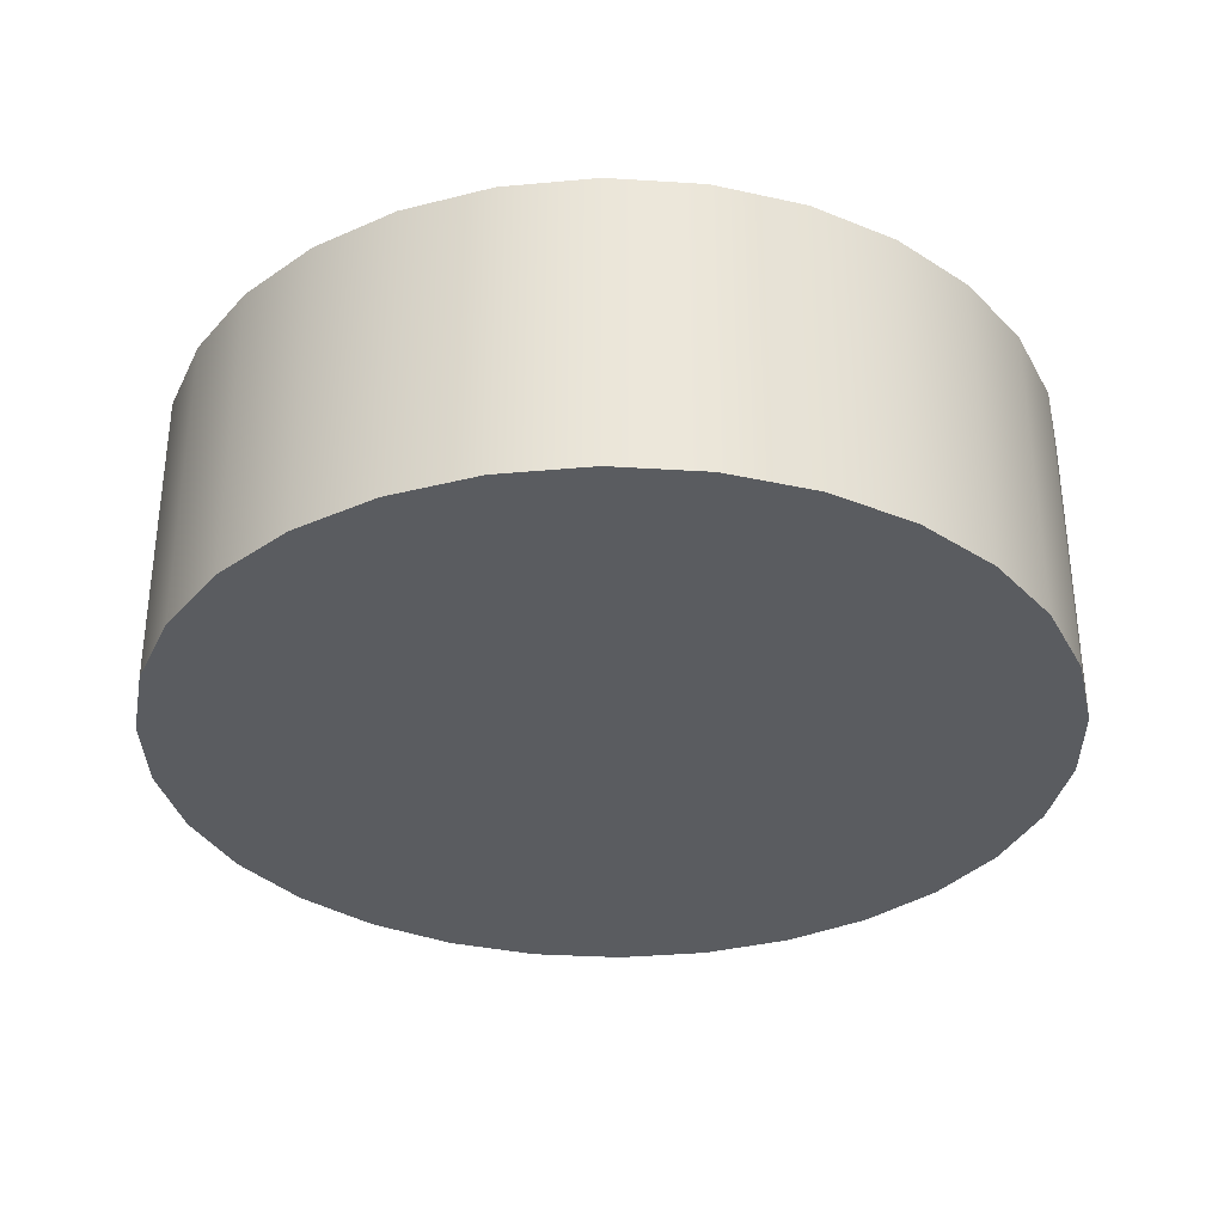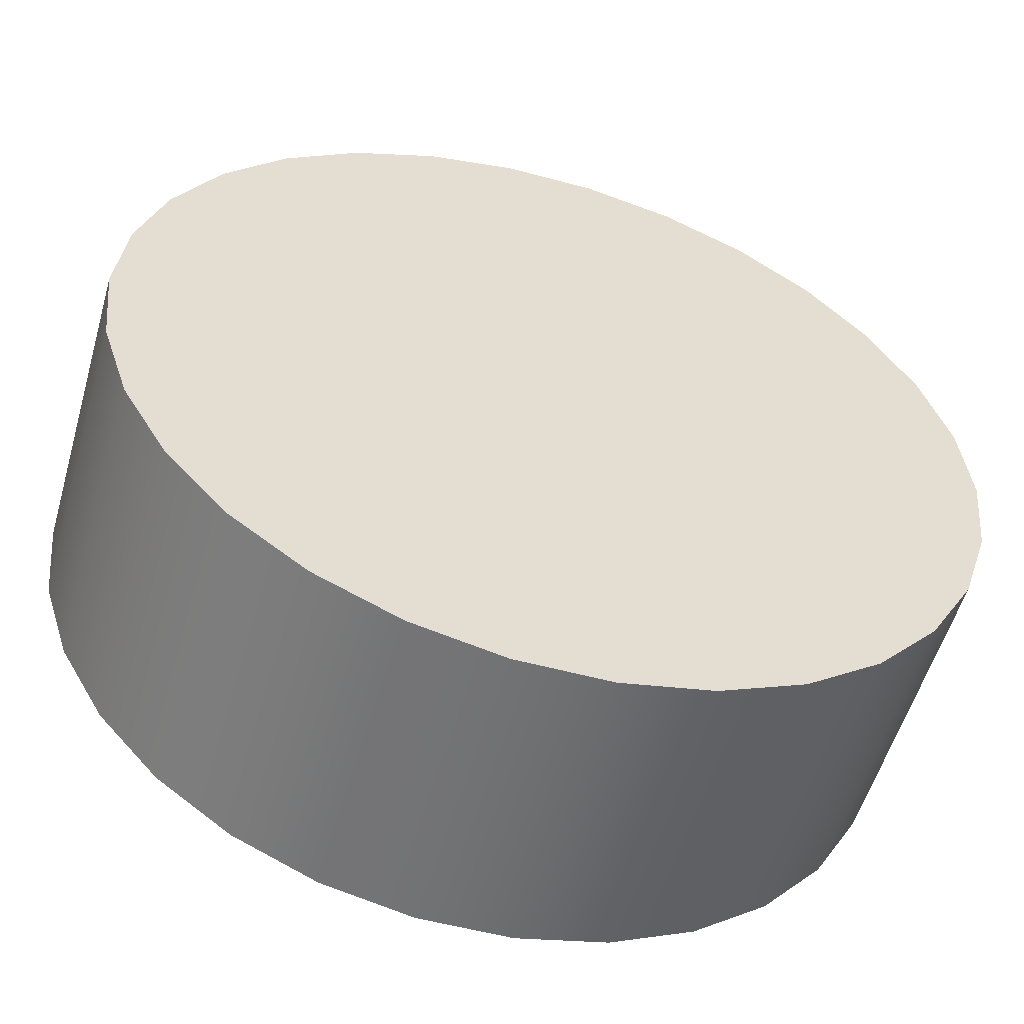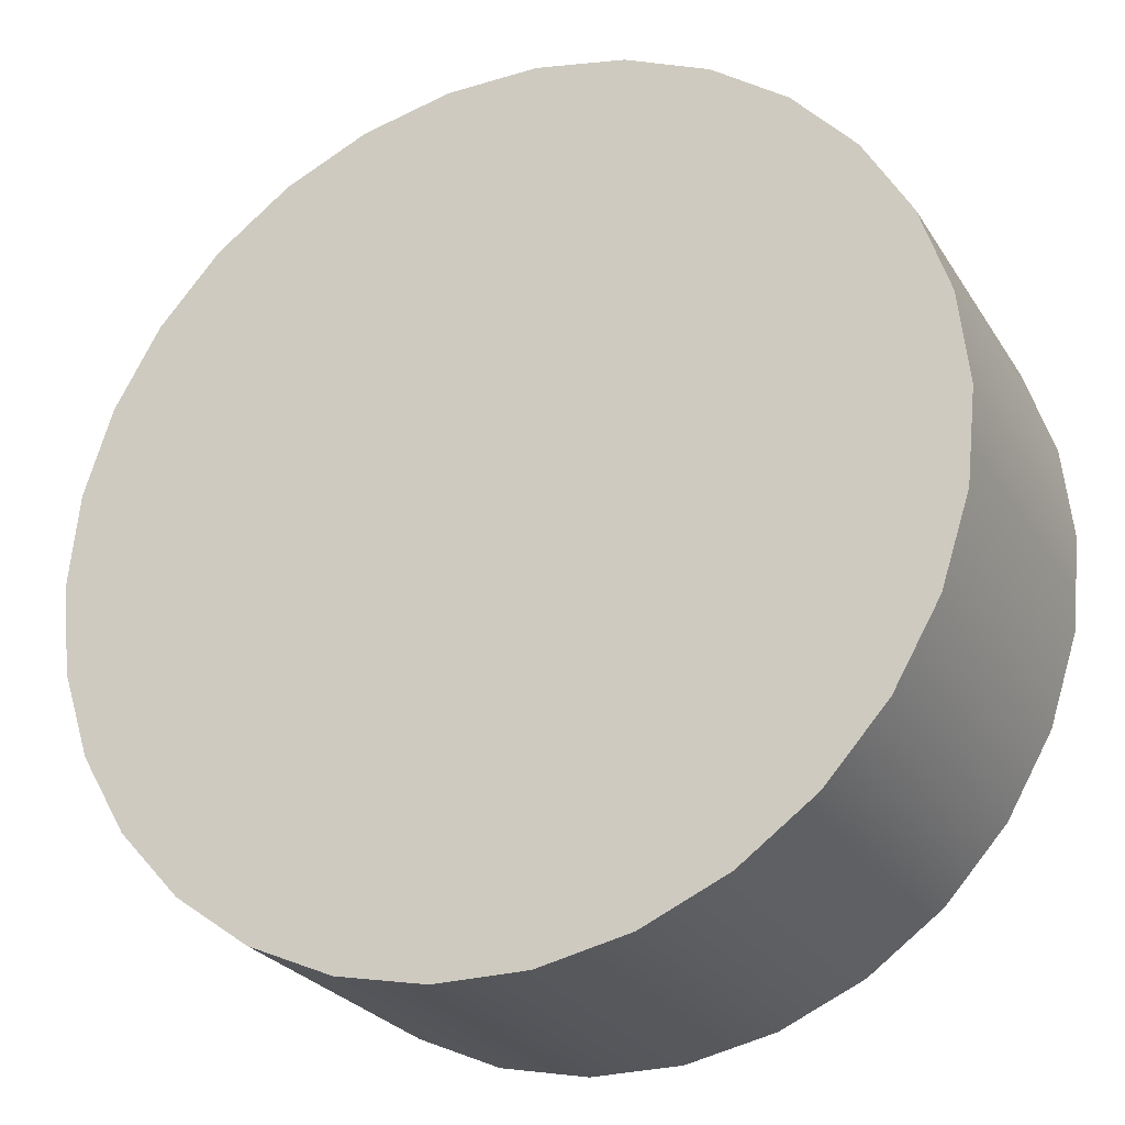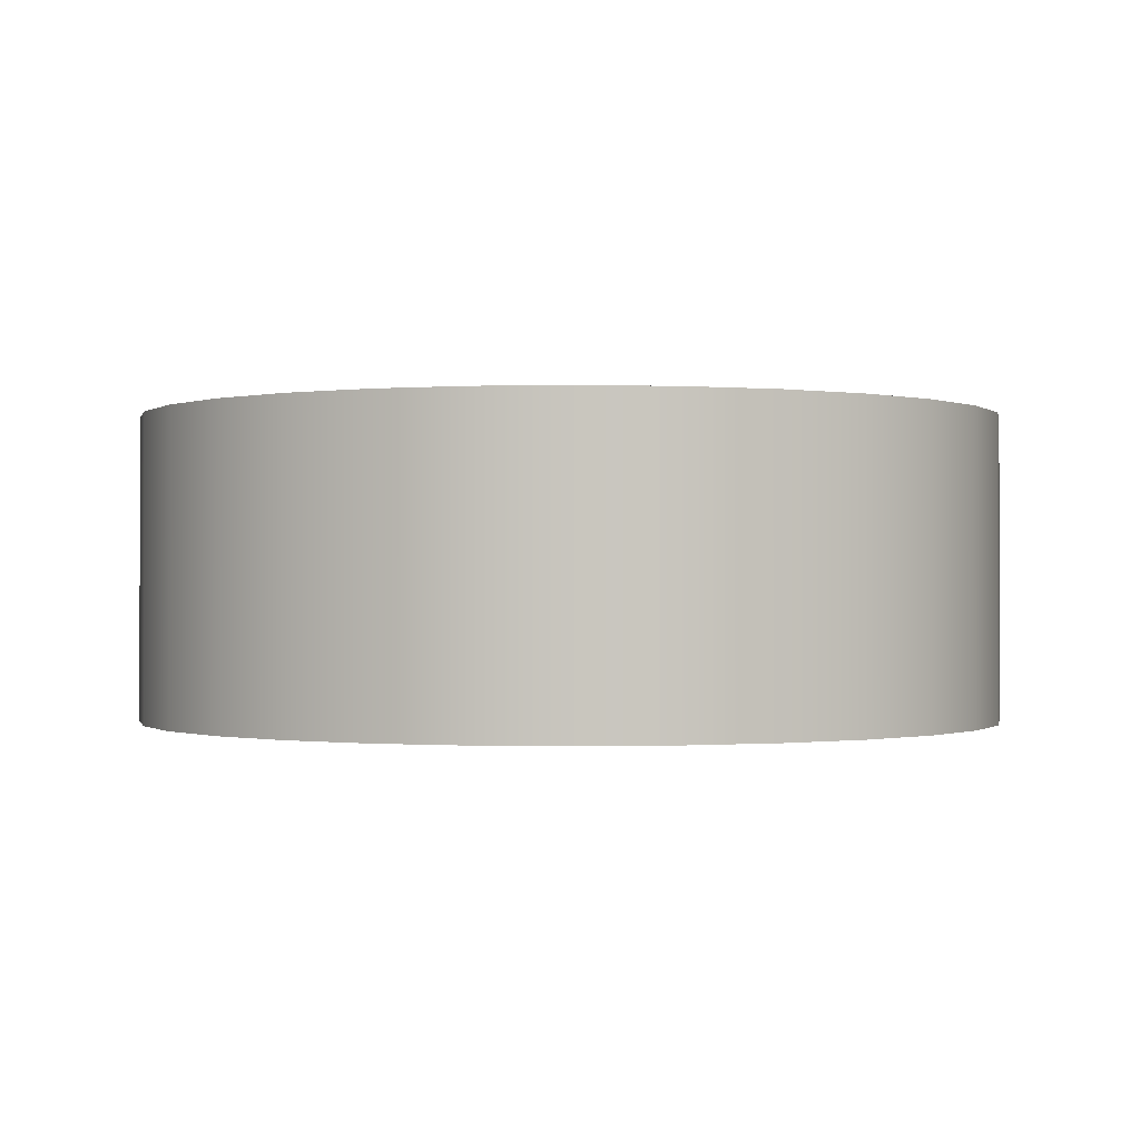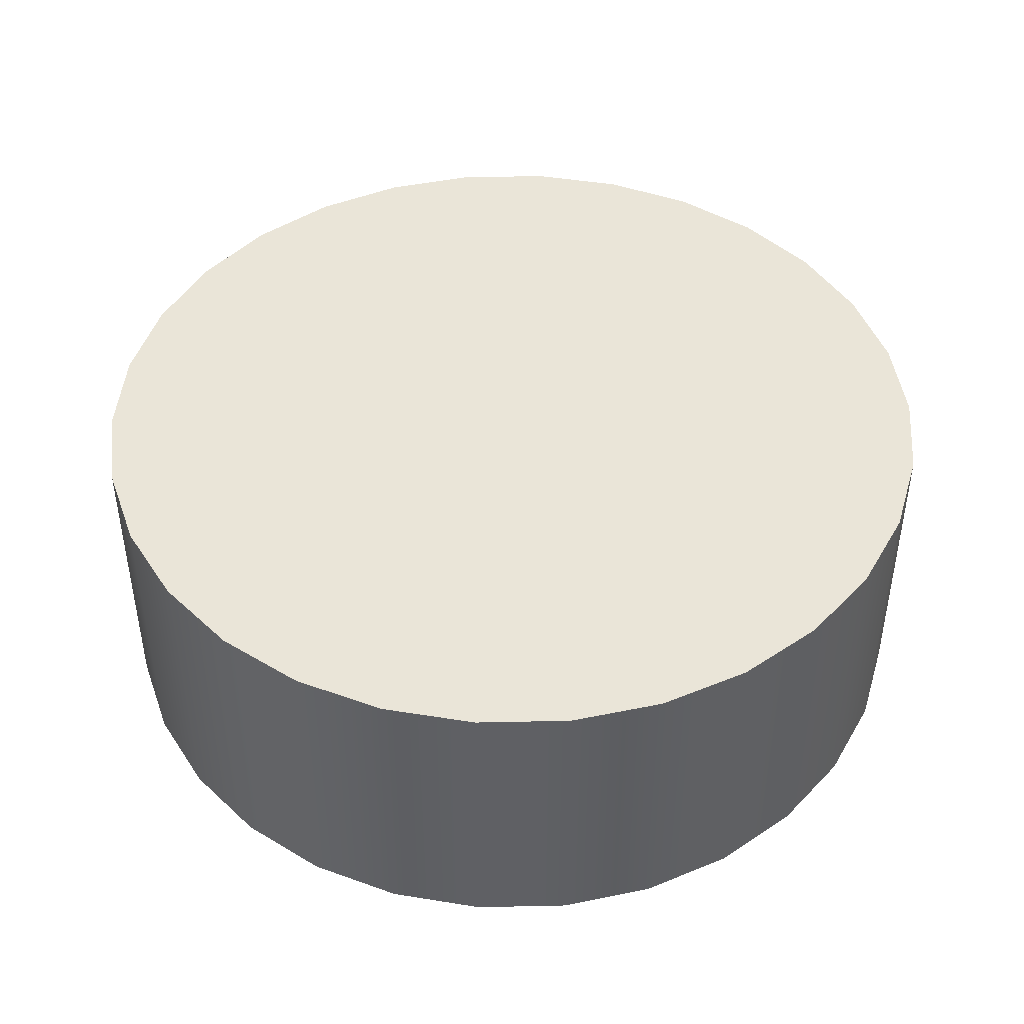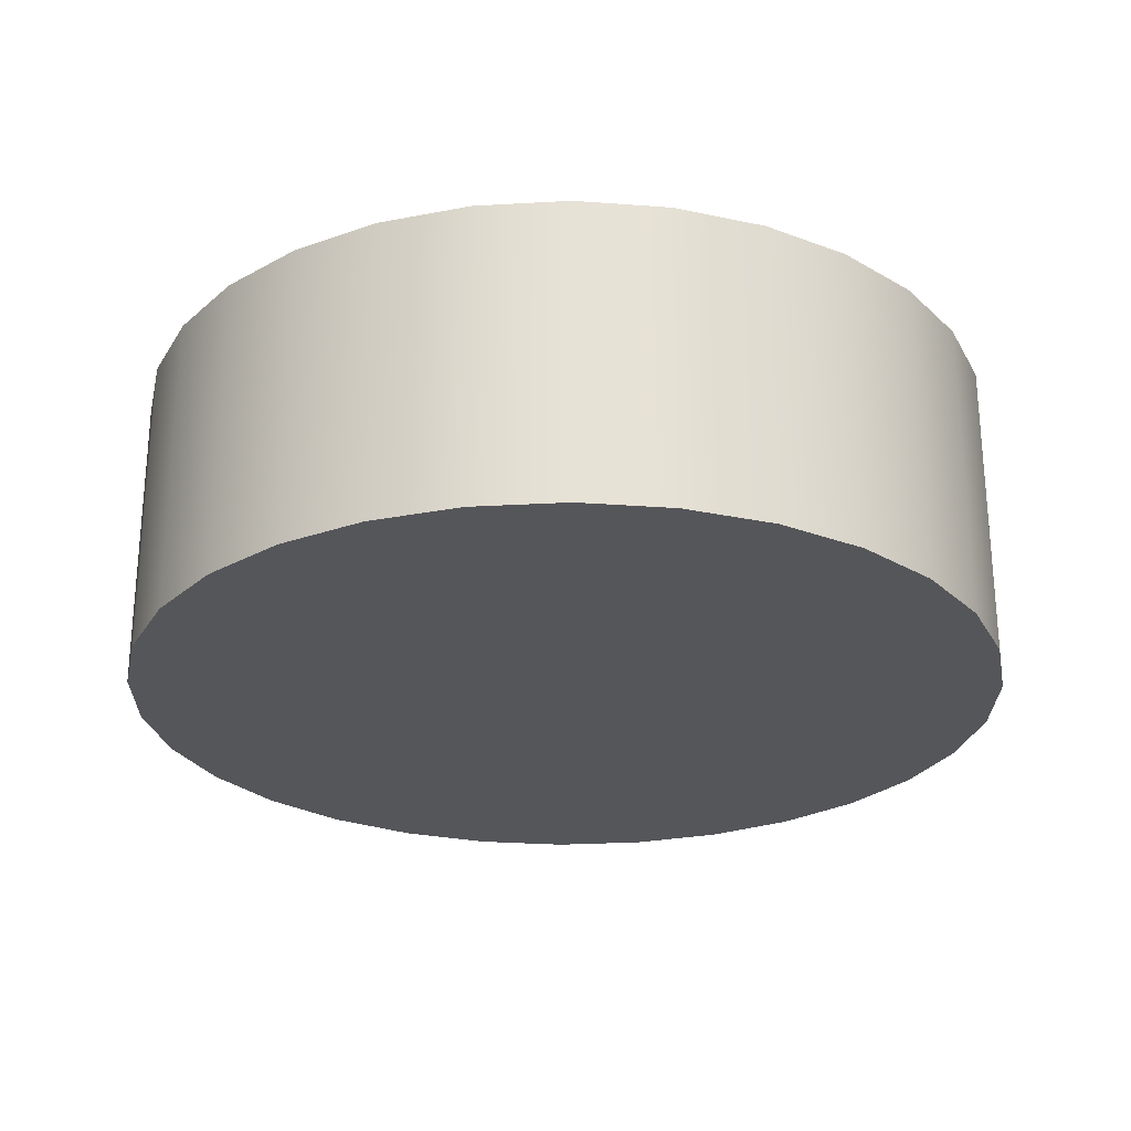
<metadata>
{"format":"obj","ext":"obj","renderer":"f3d","projection":"perspective","resolution":1024,"background":"white","views":[{"elev":-33.6,"azim":31.1,"up":"+Y"},{"elev":-54.8,"azim":-16.0,"up":"+Z"},{"elev":-26.1,"azim":25.3,"up":"+Z"},{"elev":-0.5,"azim":-102.8,"up":"+Y"},{"elev":45.1,"azim":178.6,"up":"+Y"},{"elev":-25.9,"azim":-18.8,"up":"+Y"}]}
</metadata>
<code>
v  0 0 -0
v  0.5481 0 -0.244
v  0.5869 0 -0.1247
v  0.6 0 -0
v  0.4015 0 -0.4459
v  0.4854 0 -0.3527
v  0.1854 0 -0.5706
v  0.3 0 -0.5196
v  -0.0627 0 -0.5967
v  0.0627 0 -0.5967
v  -0.3 0 -0.5196
v  -0.1854 0 -0.5706
v  -0.4854 0 -0.3527
v  -0.4015 0 -0.4459
v  -0.5869 0 -0.1247
v  -0.5481 0 -0.244
v  -0.5869 0 0.1247
v  -0.6 0 0
v  -0.4854 0 0.3527
v  -0.5481 0 0.244
v  -0.3 0 0.5196
v  -0.4015 0 0.4459
v  -0.0627 0 0.5967
v  -0.1854 0 0.5706
v  0.1854 0 0.5706
v  0.0627 0 0.5967
v  0.4015 0 0.4459
v  0.3 0 0.5196
v  0.5481 0 0.244
v  0.4854 0 0.3527
v  0.5869 0 0.1247
v  0.5869 0.21 -0.1247
v  0.6 0.21 -0
v  0.5481 0.21 -0.244
v  0.4854 0.21 -0.3527
v  0.4015 0.21 -0.4459
v  0.3 0.21 -0.5196
v  0.1854 0.21 -0.5706
v  0.0627 0.21 -0.5967
v  -0.0627 0.21 -0.5967
v  -0.1854 0.21 -0.5706
v  -0.3 0.21 -0.5196
v  -0.4015 0.21 -0.4459
v  -0.4854 0.21 -0.3527
v  -0.5481 0.21 -0.244
v  -0.5869 0.21 -0.1247
v  -0.6 0.21 0
v  -0.5869 0.21 0.1247
v  -0.5481 0.21 0.244
v  -0.4854 0.21 0.3527
v  -0.4015 0.21 0.4459
v  -0.3 0.21 0.5196
v  -0.1854 0.21 0.5706
v  -0.0627 0.21 0.5967
v  0.0627 0.21 0.5967
v  0.1854 0.21 0.5706
v  0.3 0.21 0.5196
v  0.4015 0.21 0.4459
v  0.4854 0.21 0.3527
v  0.5481 0.21 0.244
v  0.5869 0.21 0.1247
v  0.5869 0.42 -0.1247
v  0.6 0.42 -0
v  0.5481 0.42 -0.244
v  0.4854 0.42 -0.3527
v  0.4015 0.42 -0.4459
v  0.3 0.42 -0.5196
v  0.1854 0.42 -0.5706
v  0.0627 0.42 -0.5967
v  -0.0627 0.42 -0.5967
v  -0.1854 0.42 -0.5706
v  -0.3 0.42 -0.5196
v  -0.4015 0.42 -0.4459
v  -0.4854 0.42 -0.3527
v  -0.5481 0.42 -0.244
v  -0.5869 0.42 -0.1247
v  -0.6 0.42 0
v  -0.5869 0.42 0.1247
v  -0.5481 0.42 0.244
v  -0.4854 0.42 0.3527
v  -0.4015 0.42 0.4459
v  -0.3 0.42 0.5196
v  -0.1854 0.42 0.5706
v  -0.0627 0.42 0.5967
v  0.0627 0.42 0.5967
v  0.1854 0.42 0.5706
v  0.3 0.42 0.5196
v  0.4015 0.42 0.4459
v  0.4854 0.42 0.3527
v  0.5481 0.42 0.244
v  0.5869 0.42 0.1247
v  0 0.42 -0
g Cylinder001
f 1 2 3 4
f 1 5 6 2
f 1 7 8 5
f 1 9 10 7
f 1 11 12 9
f 1 13 14 11
f 1 15 16 13
f 1 17 18 15
f 1 19 20 17
f 1 21 22 19
f 1 23 24 21
f 1 25 26 23
f 1 27 28 25
f 1 29 30 27
f 1 4 31 29
f 4 3 32 33
f 3 2 34 32
f 2 6 35 34
f 6 5 36 35
f 5 8 37 36
f 8 7 38 37
f 7 10 39 38
f 10 9 40 39
f 9 12 41 40
f 12 11 42 41
f 11 14 43 42
f 14 13 44 43
f 13 16 45 44
f 16 15 46 45
f 15 18 47 46
f 18 17 48 47
f 17 20 49 48
f 20 19 50 49
f 19 22 51 50
f 22 21 52 51
f 21 24 53 52
f 24 23 54 53
f 23 26 55 54
f 26 25 56 55
f 25 28 57 56
f 28 27 58 57
f 27 30 59 58
f 30 29 60 59
f 29 31 61 60
f 31 4 33 61
f 33 32 62 63
f 32 34 64 62
f 34 35 65 64
f 35 36 66 65
f 36 37 67 66
f 37 38 68 67
f 38 39 69 68
f 39 40 70 69
f 40 41 71 70
f 41 42 72 71
f 42 43 73 72
f 43 44 74 73
f 44 45 75 74
f 45 46 76 75
f 46 47 77 76
f 47 48 78 77
f 48 49 79 78
f 49 50 80 79
f 50 51 81 80
f 51 52 82 81
f 52 53 83 82
f 53 54 84 83
f 54 55 85 84
f 55 56 86 85
f 56 57 87 86
f 57 58 88 87
f 58 59 89 88
f 59 60 90 89
f 60 61 91 90
f 61 33 63 91
f 92 91 63 62
f 92 62 64 65
f 92 65 66 67
f 92 67 68 69
f 92 69 70 71
f 92 71 72 73
f 92 73 74 75
f 92 75 76 77
f 92 77 78 79
f 92 79 80 81
f 92 81 82 83
f 92 83 84 85
f 92 85 86 87
f 92 87 88 89
f 92 89 90 91

</code>
